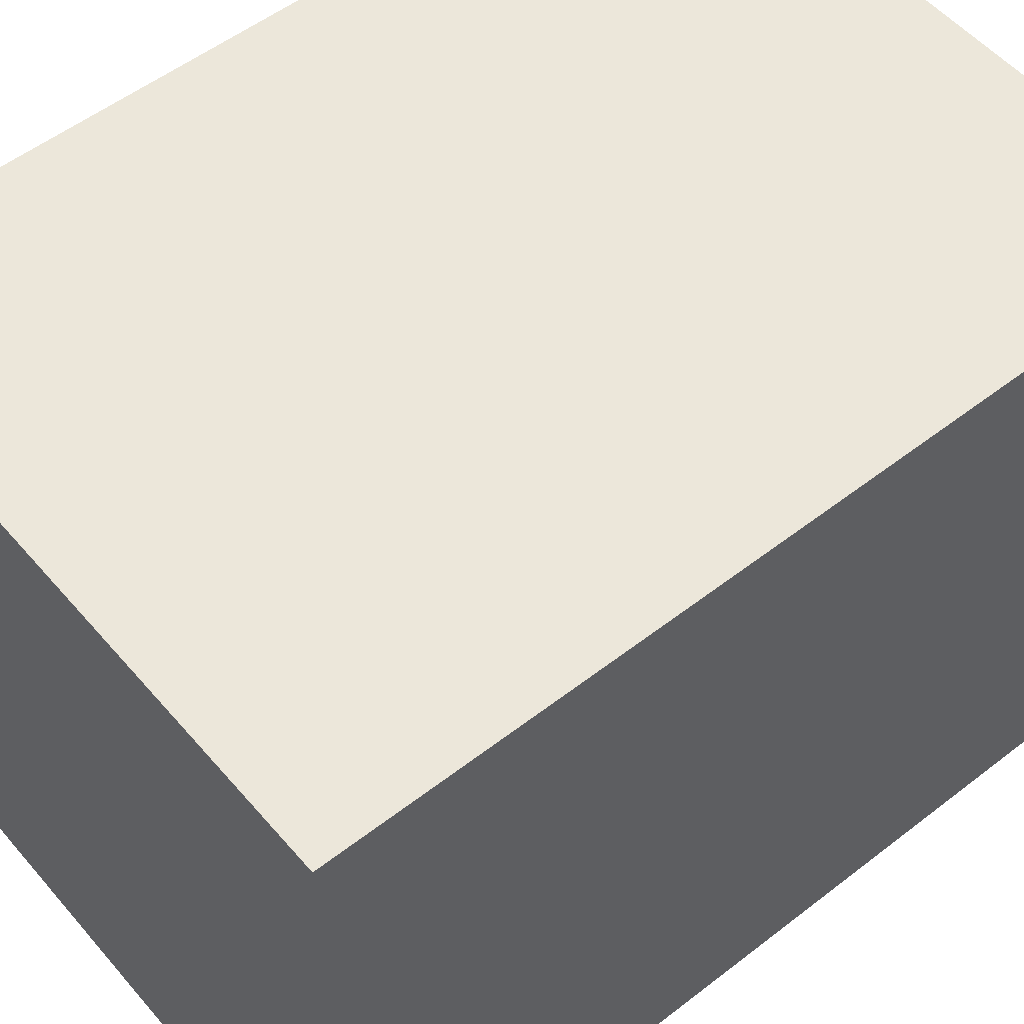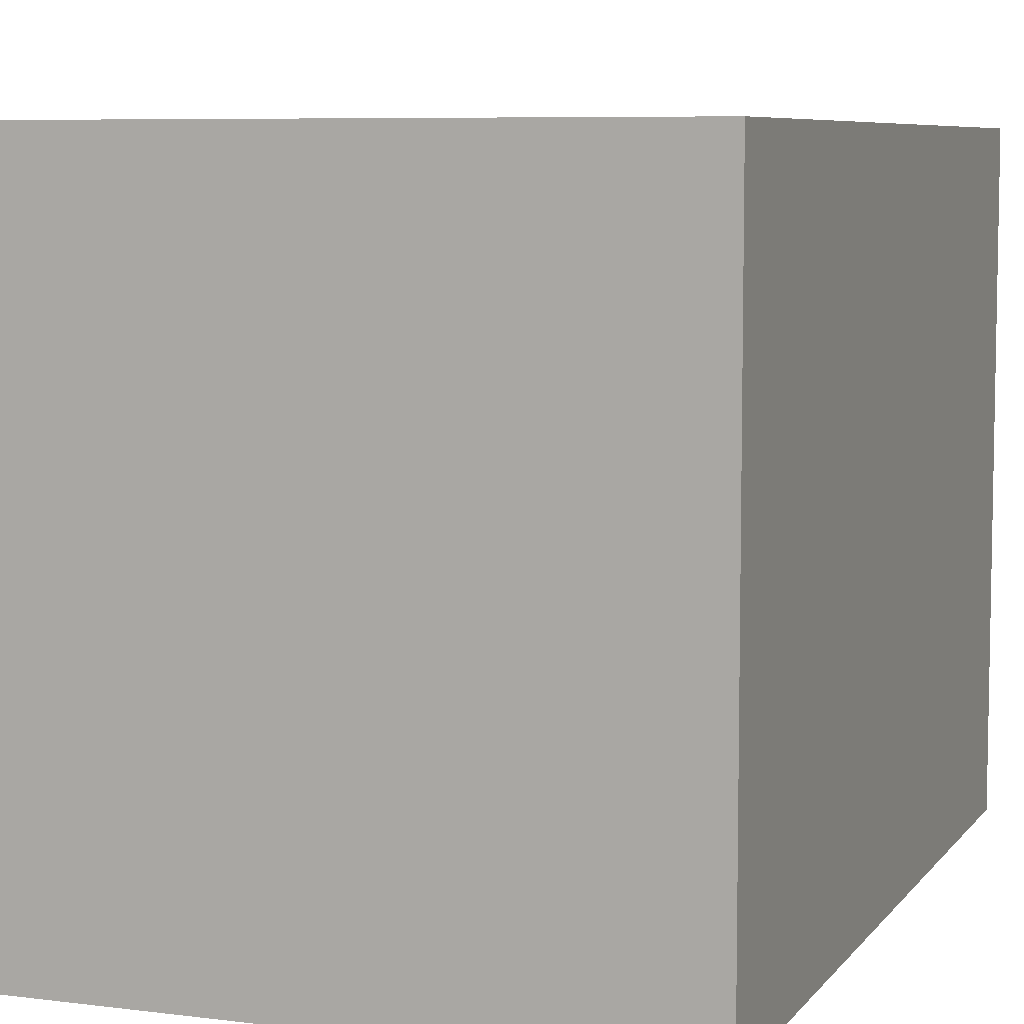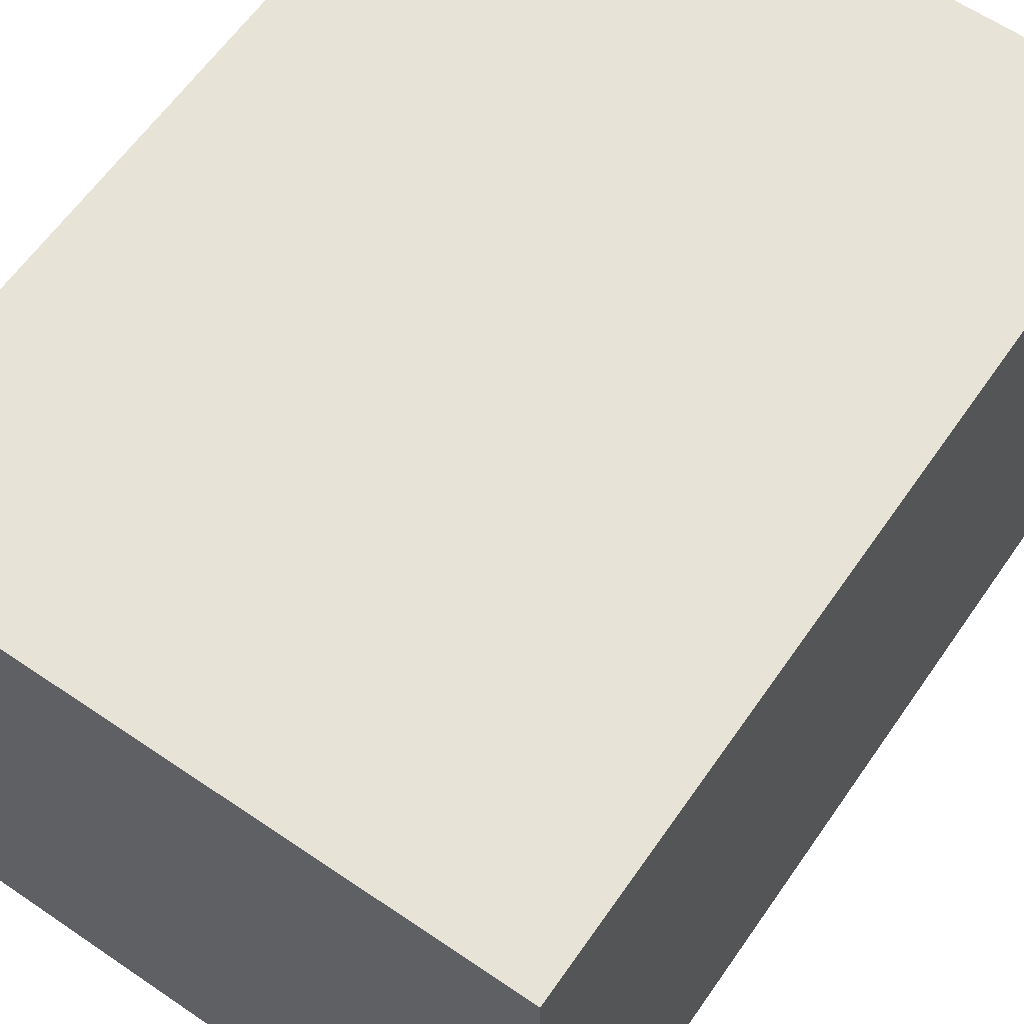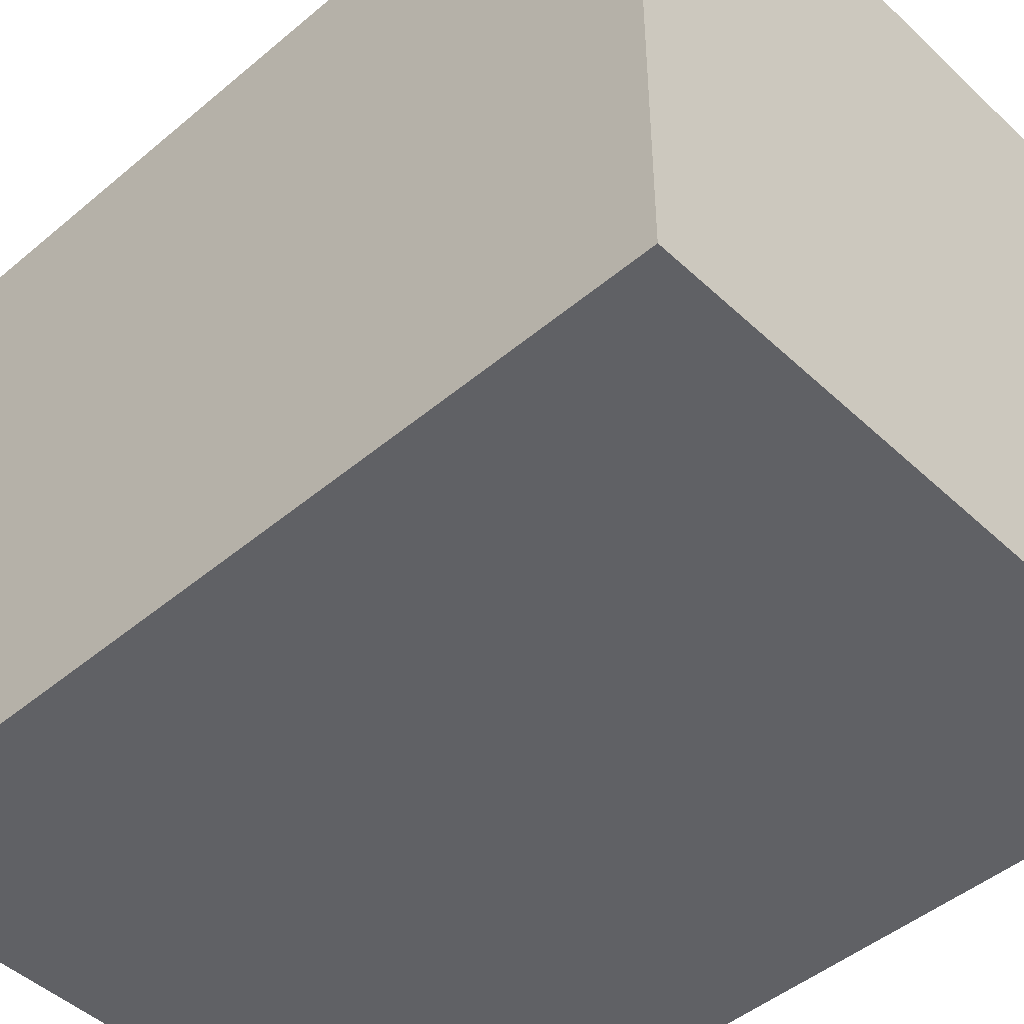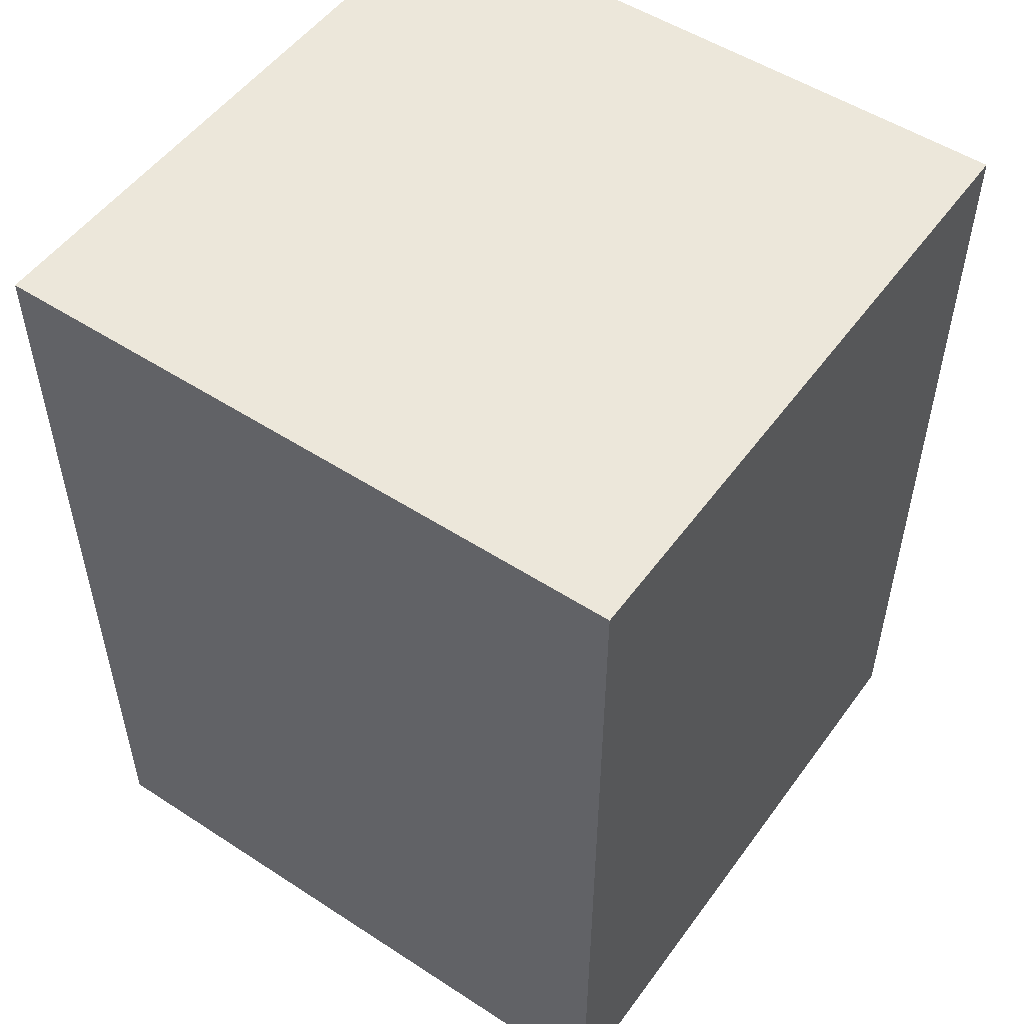
<metadata>
{"format":"obj","ext":"obj","renderer":"f3d","projection":"perspective","resolution":1024,"background":"white","views":[{"elev":53.7,"azim":-129.6,"up":"+Z"},{"elev":7.0,"azim":20.4,"up":"+Z"},{"elev":61.9,"azim":34.7,"up":"+Z"},{"elev":-47.1,"azim":-46.5,"up":"+Z"},{"elev":52.0,"azim":-54.9,"up":"+Y"}]}
</metadata>
<code>
o
v -3.2 0 3.2
v -3.2 0 -3.2
v -3.2 8.6 3.2
v -3.2 8.6 -3.2
v 3.2 0 3.2
v 3.2 0 -3.2
v 3.2 8.6 3.2
v 3.2 8.6 -3.2
v -3.2 0 3.2
v -3.2 8.6 3.2
v -2.7 1.3 3.2
v -2.7 1.9 3.2
v -2.7 2.5 3.2
v -2.7 3.1 3.2
v -2.7 3.7 3.2
v -2.7 4.3 3.2
v -2.7 4.9 3.2
v -2.7 5.5 3.2
v -2.7 6.1 3.2
v -2.7 6.7 3.2
v -2.7 7.3 3.2
v -2.7 7.9 3.2
v -2.1 1.3 3.2
v -2.1 1.9 3.2
v -2.1 2.5 3.2
v -2.1 3.1 3.2
v -2.1 3.7 3.2
v -2.1 4.3 3.2
v -2.1 4.9 3.2
v -2.1 5.5 3.2
v -2.1 6.1 3.2
v -2.1 6.7 3.2
v -2.1 7.3 3.2
v -2.1 7.9 3.2
v -1.5 1.3 3.2
v -1.5 1.9 3.2
v -1.5 2.5 3.2
v -1.5 3.1 3.2
v -1.5 3.7 3.2
v -1.5 4.3 3.2
v -1.5 4.9 3.2
v -1.5 5.5 3.2
v -1.5 6.1 3.2
v -1.5 6.7 3.2
v -1.5 7.3 3.2
v -1.5 7.9 3.2
v -0.9 1.3 3.2
v -0.9 1.9 3.2
v -0.9 2.5 3.2
v -0.9 3.1 3.2
v -0.9 3.7 3.2
v -0.9 4.3 3.2
v -0.9 4.9 3.2
v -0.9 5.5 3.2
v -0.9 6.1 3.2
v -0.9 6.7 3.2
v -0.9 7.3 3.2
v -0.9 7.9 3.2
v -0.3 1.3 3.2
v -0.3 1.9 3.2
v -0.3 2.5 3.2
v -0.3 3.1 3.2
v -0.3 3.7 3.2
v -0.3 4.3 3.2
v -0.3 4.9 3.2
v -0.3 5.5 3.2
v -0.3 6.1 3.2
v -0.3 6.7 3.2
v -0.3 7.3 3.2
v -0.3 7.9 3.2
v 0.3 1.3 3.2
v 0.3 1.9 3.2
v 0.3 2.5 3.2
v 0.3 3.1 3.2
v 0.3 3.7 3.2
v 0.3 4.3 3.2
v 0.3 4.9 3.2
v 0.3 5.5 3.2
v 0.3 6.1 3.2
v 0.3 6.7 3.2
v 0.3 7.3 3.2
v 0.3 7.9 3.2
v 0.9 1.3 3.2
v 0.9 1.9 3.2
v 0.9 2.5 3.2
v 0.9 3.1 3.2
v 0.9 3.7 3.2
v 0.9 4.3 3.2
v 0.9 4.9 3.2
v 0.9 5.5 3.2
v 0.9 6.1 3.2
v 0.9 6.7 3.2
v 0.9 7.3 3.2
v 0.9 7.9 3.2
v 1.5 1.3 3.2
v 1.5 1.9 3.2
v 1.5 2.5 3.2
v 1.5 3.1 3.2
v 1.5 3.7 3.2
v 1.5 4.3 3.2
v 1.5 4.9 3.2
v 1.5 5.5 3.2
v 1.5 6.1 3.2
v 1.5 6.7 3.2
v 1.5 7.3 3.2
v 1.5 7.9 3.2
v 2.1 1.3 3.2
v 2.1 1.9 3.2
v 2.1 2.5 3.2
v 2.1 3.1 3.2
v 2.1 3.7 3.2
v 2.1 4.3 3.2
v 2.1 4.9 3.2
v 2.1 5.5 3.2
v 2.1 6.1 3.2
v 2.1 6.7 3.2
v 2.1 7.3 3.2
v 2.1 7.9 3.2
v 2.7 1.3 3.2
v 2.7 1.9 3.2
v 2.7 2.5 3.2
v 2.7 3.1 3.2
v 2.7 3.7 3.2
v 2.7 4.3 3.2
v 2.7 4.9 3.2
v 2.7 5.5 3.2
v 2.7 6.1 3.2
v 2.7 6.7 3.2
v 2.7 7.3 3.2
v 2.7 7.9 3.2
v 3.2 0 3.2
v 3.2 8.6 3.2
v -3.2 0 -3.2
v -3.2 8.6 -3.2
v -2.7 1.3 -3.2
v -2.7 1.9 -3.2
v -2.7 2.5 -3.2
v -2.7 3.1 -3.2
v -2.7 3.7 -3.2
v -2.7 4.3 -3.2
v -2.7 4.9 -3.2
v -2.7 5.5 -3.2
v -2.7 6.1 -3.2
v -2.7 6.7 -3.2
v -2.7 7.3 -3.2
v -2.7 7.9 -3.2
v -2.1 1.3 -3.2
v -2.1 1.9 -3.2
v -2.1 2.5 -3.2
v -2.1 3.1 -3.2
v -2.1 3.7 -3.2
v -2.1 4.3 -3.2
v -2.1 4.9 -3.2
v -2.1 5.5 -3.2
v -2.1 6.1 -3.2
v -2.1 6.7 -3.2
v -2.1 7.3 -3.2
v -2.1 7.9 -3.2
v -1.5 1.3 -3.2
v -1.5 1.9 -3.2
v -1.5 2.5 -3.2
v -1.5 3.1 -3.2
v -1.5 3.7 -3.2
v -1.5 4.3 -3.2
v -1.5 4.9 -3.2
v -1.5 5.5 -3.2
v -1.5 6.1 -3.2
v -1.5 6.7 -3.2
v -1.5 7.3 -3.2
v -1.5 7.9 -3.2
v -0.9 1.3 -3.2
v -0.9 1.9 -3.2
v -0.9 2.5 -3.2
v -0.9 3.1 -3.2
v -0.9 3.7 -3.2
v -0.9 4.3 -3.2
v -0.9 4.9 -3.2
v -0.9 5.5 -3.2
v -0.9 6.1 -3.2
v -0.9 6.7 -3.2
v -0.9 7.3 -3.2
v -0.9 7.9 -3.2
v -0.3 1.3 -3.2
v -0.3 1.9 -3.2
v -0.3 2.5 -3.2
v -0.3 3.1 -3.2
v -0.3 3.7 -3.2
v -0.3 4.3 -3.2
v -0.3 4.9 -3.2
v -0.3 5.5 -3.2
v -0.3 6.1 -3.2
v -0.3 6.7 -3.2
v -0.3 7.3 -3.2
v -0.3 7.9 -3.2
v 0.3 1.3 -3.2
v 0.3 1.9 -3.2
v 0.3 2.5 -3.2
v 0.3 3.1 -3.2
v 0.3 3.7 -3.2
v 0.3 4.3 -3.2
v 0.3 4.9 -3.2
v 0.3 5.5 -3.2
v 0.3 6.1 -3.2
v 0.3 6.7 -3.2
v 0.3 7.3 -3.2
v 0.3 7.9 -3.2
v 0.9 1.3 -3.2
v 0.9 1.9 -3.2
v 0.9 2.5 -3.2
v 0.9 3.1 -3.2
v 0.9 3.7 -3.2
v 0.9 4.3 -3.2
v 0.9 4.9 -3.2
v 0.9 5.5 -3.2
v 0.9 6.1 -3.2
v 0.9 6.7 -3.2
v 0.9 7.3 -3.2
v 0.9 7.9 -3.2
v 1.5 1.3 -3.2
v 1.5 1.9 -3.2
v 1.5 2.5 -3.2
v 1.5 3.1 -3.2
v 1.5 3.7 -3.2
v 1.5 4.3 -3.2
v 1.5 4.9 -3.2
v 1.5 5.5 -3.2
v 1.5 6.1 -3.2
v 1.5 6.7 -3.2
v 1.5 7.3 -3.2
v 1.5 7.9 -3.2
v 2.1 1.3 -3.2
v 2.1 1.9 -3.2
v 2.1 2.5 -3.2
v 2.1 3.1 -3.2
v 2.1 3.7 -3.2
v 2.1 4.3 -3.2
v 2.1 4.9 -3.2
v 2.1 5.5 -3.2
v 2.1 6.1 -3.2
v 2.1 6.7 -3.2
v 2.1 7.3 -3.2
v 2.1 7.9 -3.2
v 2.7 1.3 -3.2
v 2.7 1.9 -3.2
v 2.7 2.5 -3.2
v 2.7 3.1 -3.2
v 2.7 3.7 -3.2
v 2.7 4.3 -3.2
v 2.7 4.9 -3.2
v 2.7 5.5 -3.2
v 2.7 6.1 -3.2
v 2.7 6.7 -3.2
v 2.7 7.3 -3.2
v 2.7 7.9 -3.2
v 3.2 0 -3.2
v 3.2 8.6 -3.2
v -3.2 0 3.2
v 3.2 0 3.2
v -3.2 0 -3.2
v 3.2 0 -3.2
v -3.2 8.6 3.2
v 3.2 8.6 3.2
v -3.2 8.6 -3.2
v 3.2 8.6 -3.2
f 3 2 1
f 4 2 3
f 5 6 7
f 7 6 8
f 11 10 9
f 12 10 11
f 13 10 12
f 14 10 13
f 15 10 14
f 16 10 15
f 17 10 16
f 18 10 17
f 19 10 18
f 20 10 19
f 21 10 20
f 22 10 21
f 23 11 9
f 23 12 11
f 24 13 12
f 24 12 23
f 25 14 13
f 25 13 24
f 26 15 14
f 26 14 25
f 27 16 15
f 27 15 26
f 28 17 16
f 28 16 27
f 29 18 17
f 29 17 28
f 30 19 18
f 30 18 29
f 31 20 19
f 31 19 30
f 32 21 20
f 32 20 31
f 33 22 21
f 33 21 32
f 34 10 22
f 34 22 33
f 35 33 32
f 35 32 31
f 35 34 33
f 35 31 30
f 35 30 29
f 35 29 28
f 35 28 27
f 35 27 26
f 35 26 25
f 35 25 24
f 35 24 23
f 35 23 9
f 36 34 35
f 37 34 36
f 38 34 37
f 39 34 38
f 40 34 39
f 41 34 40
f 42 34 41
f 43 34 42
f 44 34 43
f 45 34 44
f 46 10 34
f 46 34 45
f 47 35 9
f 47 36 35
f 48 37 36
f 48 36 47
f 49 38 37
f 49 37 48
f 50 39 38
f 50 38 49
f 51 40 39
f 51 39 50
f 52 41 40
f 52 40 51
f 53 42 41
f 53 41 52
f 54 43 42
f 54 42 53
f 55 44 43
f 55 43 54
f 56 45 44
f 56 44 55
f 57 46 45
f 57 45 56
f 58 10 46
f 58 46 57
f 59 55 54
f 59 57 56
f 59 58 57
f 59 54 53
f 59 53 52
f 59 52 51
f 59 51 50
f 59 50 49
f 59 49 48
f 59 48 47
f 59 47 9
f 59 56 55
f 60 58 59
f 61 58 60
f 62 58 61
f 63 58 62
f 64 58 63
f 65 58 64
f 66 58 65
f 67 58 66
f 68 58 67
f 69 58 68
f 70 10 58
f 70 58 69
f 71 59 9
f 71 60 59
f 72 61 60
f 72 60 71
f 73 62 61
f 73 61 72
f 74 63 62
f 74 62 73
f 75 64 63
f 75 63 74
f 76 65 64
f 76 64 75
f 77 66 65
f 77 65 76
f 78 67 66
f 78 66 77
f 79 68 67
f 79 67 78
f 80 69 68
f 80 68 79
f 81 70 69
f 81 69 80
f 82 10 70
f 82 70 81
f 83 79 78
f 83 81 80
f 83 82 81
f 83 78 77
f 83 77 76
f 83 76 75
f 83 75 74
f 83 74 73
f 83 73 72
f 83 72 71
f 83 71 9
f 83 80 79
f 84 82 83
f 85 82 84
f 86 82 85
f 87 82 86
f 88 82 87
f 89 82 88
f 90 82 89
f 91 82 90
f 92 82 91
f 93 82 92
f 94 10 82
f 94 82 93
f 95 83 9
f 95 84 83
f 96 85 84
f 96 84 95
f 97 86 85
f 97 85 96
f 98 87 86
f 98 86 97
f 99 88 87
f 99 87 98
f 100 89 88
f 100 88 99
f 101 90 89
f 101 89 100
f 102 91 90
f 102 90 101
f 103 92 91
f 103 91 102
f 104 93 92
f 104 92 103
f 105 94 93
f 105 93 104
f 106 10 94
f 106 94 105
f 107 103 102
f 107 105 104
f 107 106 105
f 107 102 101
f 107 101 100
f 107 100 99
f 107 99 98
f 107 98 97
f 107 97 96
f 107 96 95
f 107 95 9
f 107 104 103
f 108 106 107
f 109 106 108
f 110 106 109
f 111 106 110
f 112 106 111
f 113 106 112
f 114 106 113
f 115 106 114
f 116 106 115
f 117 106 116
f 118 10 106
f 118 106 117
f 119 107 9
f 119 108 107
f 120 109 108
f 120 108 119
f 121 110 109
f 121 109 120
f 122 111 110
f 122 110 121
f 123 112 111
f 123 111 122
f 124 113 112
f 124 112 123
f 125 114 113
f 125 113 124
f 126 115 114
f 126 114 125
f 127 116 115
f 127 115 126
f 128 117 116
f 128 116 127
f 129 118 117
f 129 117 128
f 130 10 118
f 130 118 129
f 131 127 126
f 131 129 128
f 131 130 129
f 131 126 125
f 131 125 124
f 131 124 123
f 131 123 122
f 131 122 121
f 131 121 120
f 131 120 119
f 131 119 9
f 131 128 127
f 132 10 130
f 132 130 131
f 133 134 135
f 135 134 136
f 136 134 137
f 137 134 138
f 138 134 139
f 139 134 140
f 140 134 141
f 141 134 142
f 142 134 143
f 143 134 144
f 144 134 145
f 145 134 146
f 133 135 147
f 135 136 147
f 136 137 148
f 147 136 148
f 137 138 149
f 148 137 149
f 138 139 150
f 149 138 150
f 139 140 151
f 150 139 151
f 140 141 152
f 151 140 152
f 141 142 153
f 152 141 153
f 142 143 154
f 153 142 154
f 143 144 155
f 154 143 155
f 144 145 156
f 155 144 156
f 145 146 157
f 156 145 157
f 146 134 158
f 157 146 158
f 156 157 159
f 155 156 159
f 157 158 159
f 154 155 159
f 153 154 159
f 152 153 159
f 151 152 159
f 150 151 159
f 149 150 159
f 148 149 159
f 147 148 159
f 133 147 159
f 159 158 160
f 160 158 161
f 161 158 162
f 162 158 163
f 163 158 164
f 164 158 165
f 165 158 166
f 166 158 167
f 167 158 168
f 168 158 169
f 158 134 170
f 169 158 170
f 133 159 171
f 159 160 171
f 160 161 172
f 171 160 172
f 161 162 173
f 172 161 173
f 162 163 174
f 173 162 174
f 163 164 175
f 174 163 175
f 164 165 176
f 175 164 176
f 165 166 177
f 176 165 177
f 166 167 178
f 177 166 178
f 167 168 179
f 178 167 179
f 168 169 180
f 179 168 180
f 169 170 181
f 180 169 181
f 170 134 182
f 181 170 182
f 178 179 183
f 180 181 183
f 181 182 183
f 177 178 183
f 176 177 183
f 175 176 183
f 174 175 183
f 173 174 183
f 172 173 183
f 171 172 183
f 133 171 183
f 179 180 183
f 183 182 184
f 184 182 185
f 185 182 186
f 186 182 187
f 187 182 188
f 188 182 189
f 189 182 190
f 190 182 191
f 191 182 192
f 192 182 193
f 182 134 194
f 193 182 194
f 133 183 195
f 183 184 195
f 184 185 196
f 195 184 196
f 185 186 197
f 196 185 197
f 186 187 198
f 197 186 198
f 187 188 199
f 198 187 199
f 188 189 200
f 199 188 200
f 189 190 201
f 200 189 201
f 190 191 202
f 201 190 202
f 191 192 203
f 202 191 203
f 192 193 204
f 203 192 204
f 193 194 205
f 204 193 205
f 194 134 206
f 205 194 206
f 202 203 207
f 204 205 207
f 205 206 207
f 201 202 207
f 200 201 207
f 199 200 207
f 198 199 207
f 197 198 207
f 196 197 207
f 195 196 207
f 133 195 207
f 203 204 207
f 207 206 208
f 208 206 209
f 209 206 210
f 210 206 211
f 211 206 212
f 212 206 213
f 213 206 214
f 214 206 215
f 215 206 216
f 216 206 217
f 206 134 218
f 217 206 218
f 133 207 219
f 207 208 219
f 208 209 220
f 219 208 220
f 209 210 221
f 220 209 221
f 210 211 222
f 221 210 222
f 211 212 223
f 222 211 223
f 212 213 224
f 223 212 224
f 213 214 225
f 224 213 225
f 214 215 226
f 225 214 226
f 215 216 227
f 226 215 227
f 216 217 228
f 227 216 228
f 217 218 229
f 228 217 229
f 218 134 230
f 229 218 230
f 226 227 231
f 228 229 231
f 229 230 231
f 225 226 231
f 224 225 231
f 223 224 231
f 222 223 231
f 221 222 231
f 220 221 231
f 219 220 231
f 133 219 231
f 227 228 231
f 231 230 232
f 232 230 233
f 233 230 234
f 234 230 235
f 235 230 236
f 236 230 237
f 237 230 238
f 238 230 239
f 239 230 240
f 240 230 241
f 230 134 242
f 241 230 242
f 133 231 243
f 231 232 243
f 232 233 244
f 243 232 244
f 233 234 245
f 244 233 245
f 234 235 246
f 245 234 246
f 235 236 247
f 246 235 247
f 236 237 248
f 247 236 248
f 237 238 249
f 248 237 249
f 238 239 250
f 249 238 250
f 239 240 251
f 250 239 251
f 240 241 252
f 251 240 252
f 241 242 253
f 252 241 253
f 242 134 254
f 253 242 254
f 250 251 255
f 252 253 255
f 253 254 255
f 249 250 255
f 248 249 255
f 247 248 255
f 246 247 255
f 245 246 255
f 244 245 255
f 243 244 255
f 133 243 255
f 251 252 255
f 254 134 256
f 255 254 256
f 259 258 257
f 260 258 259
f 261 262 263
f 263 262 264

</code>
